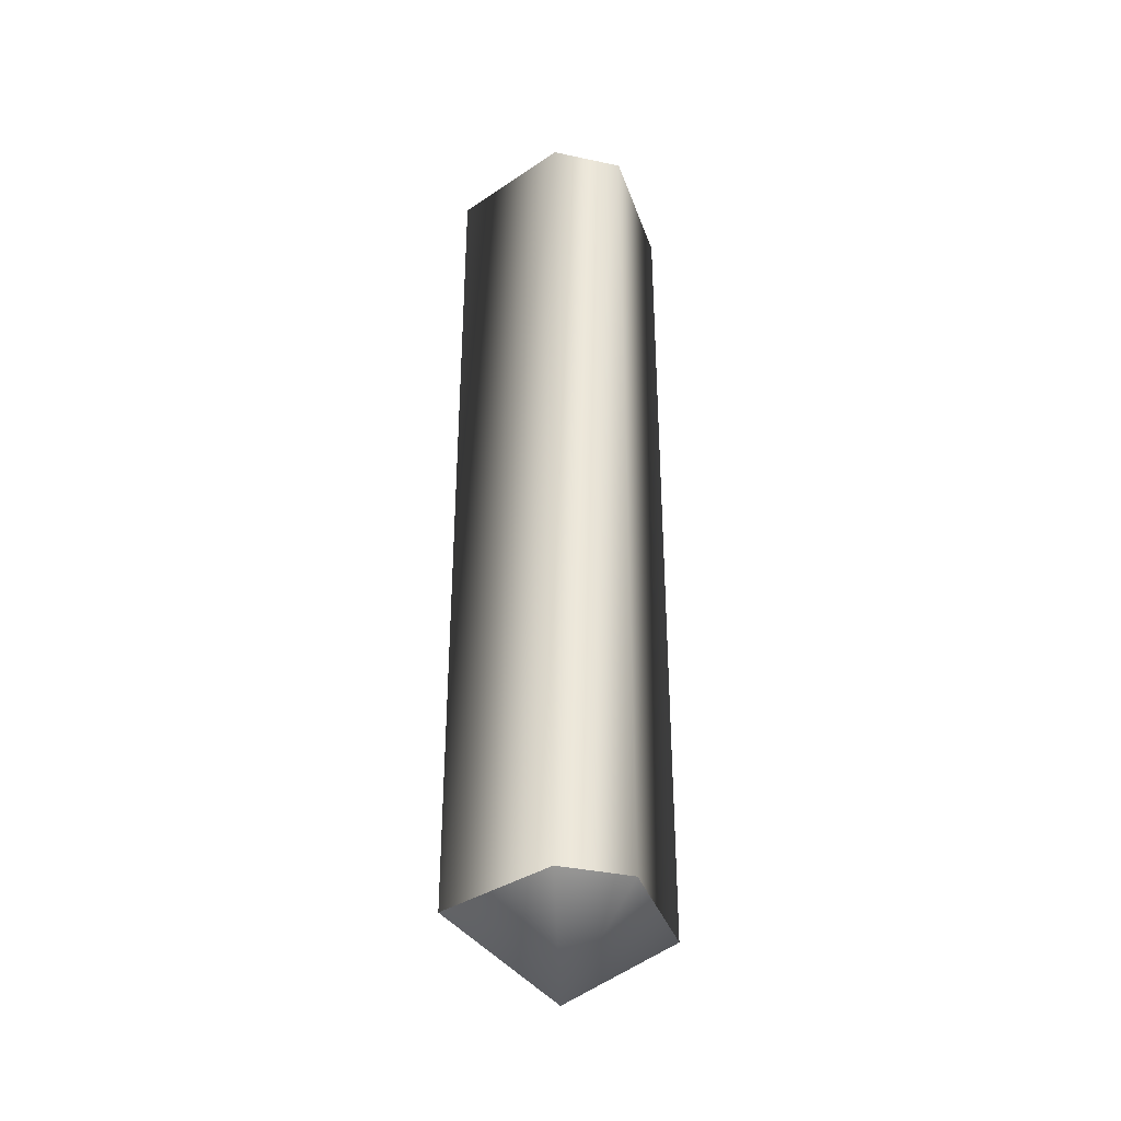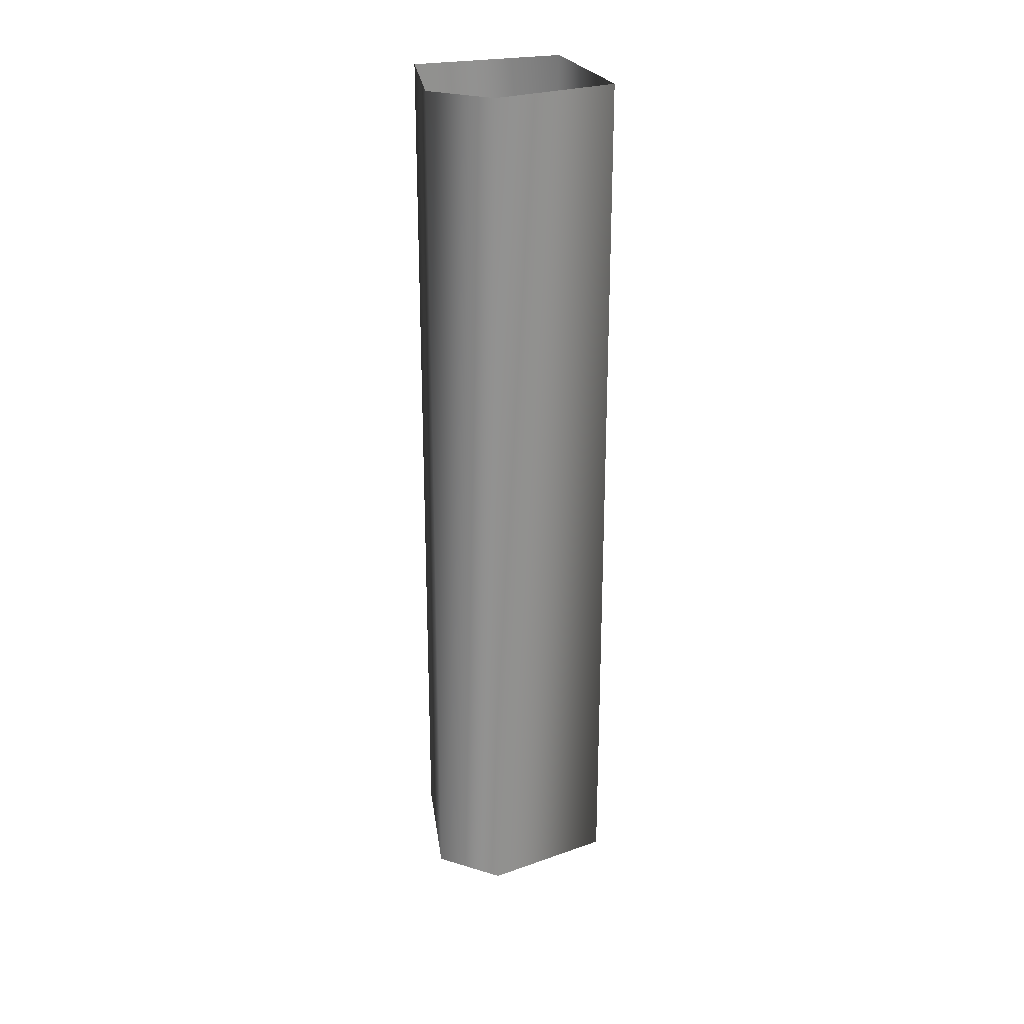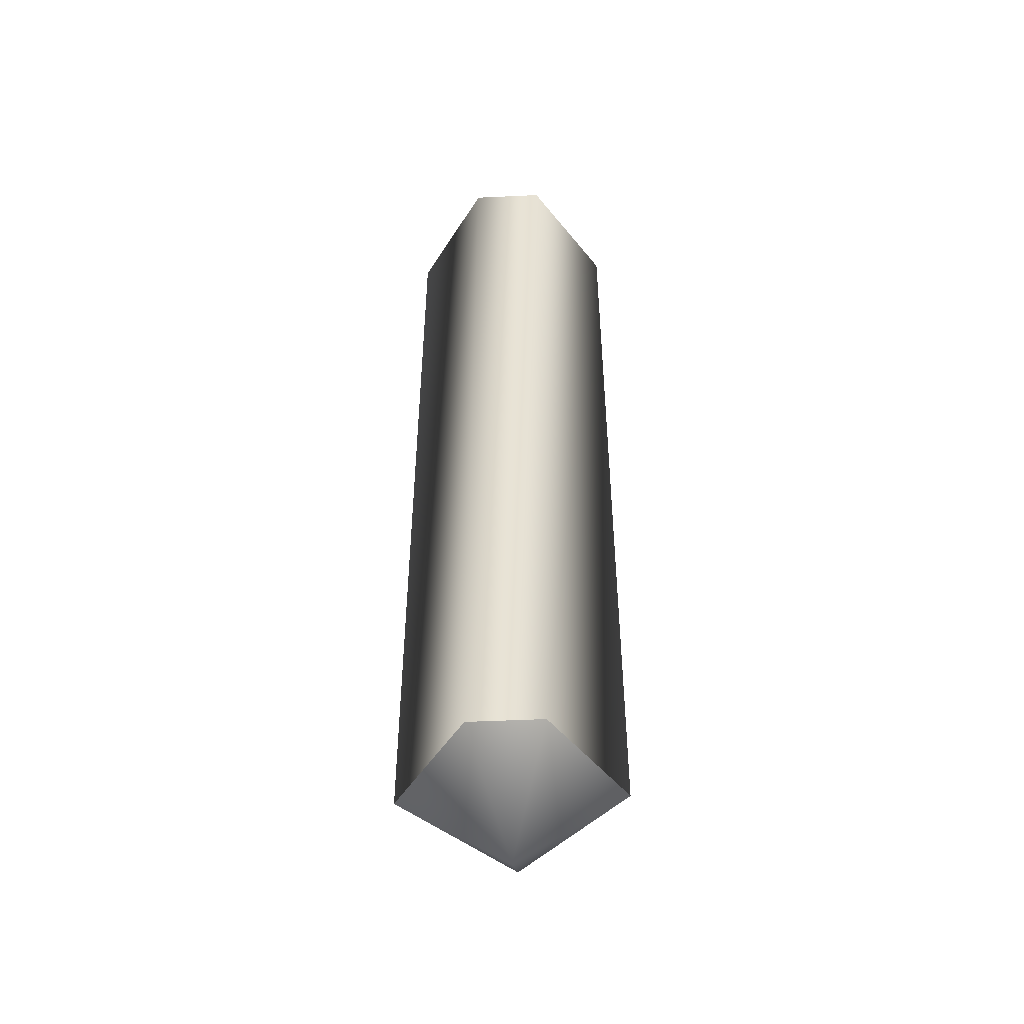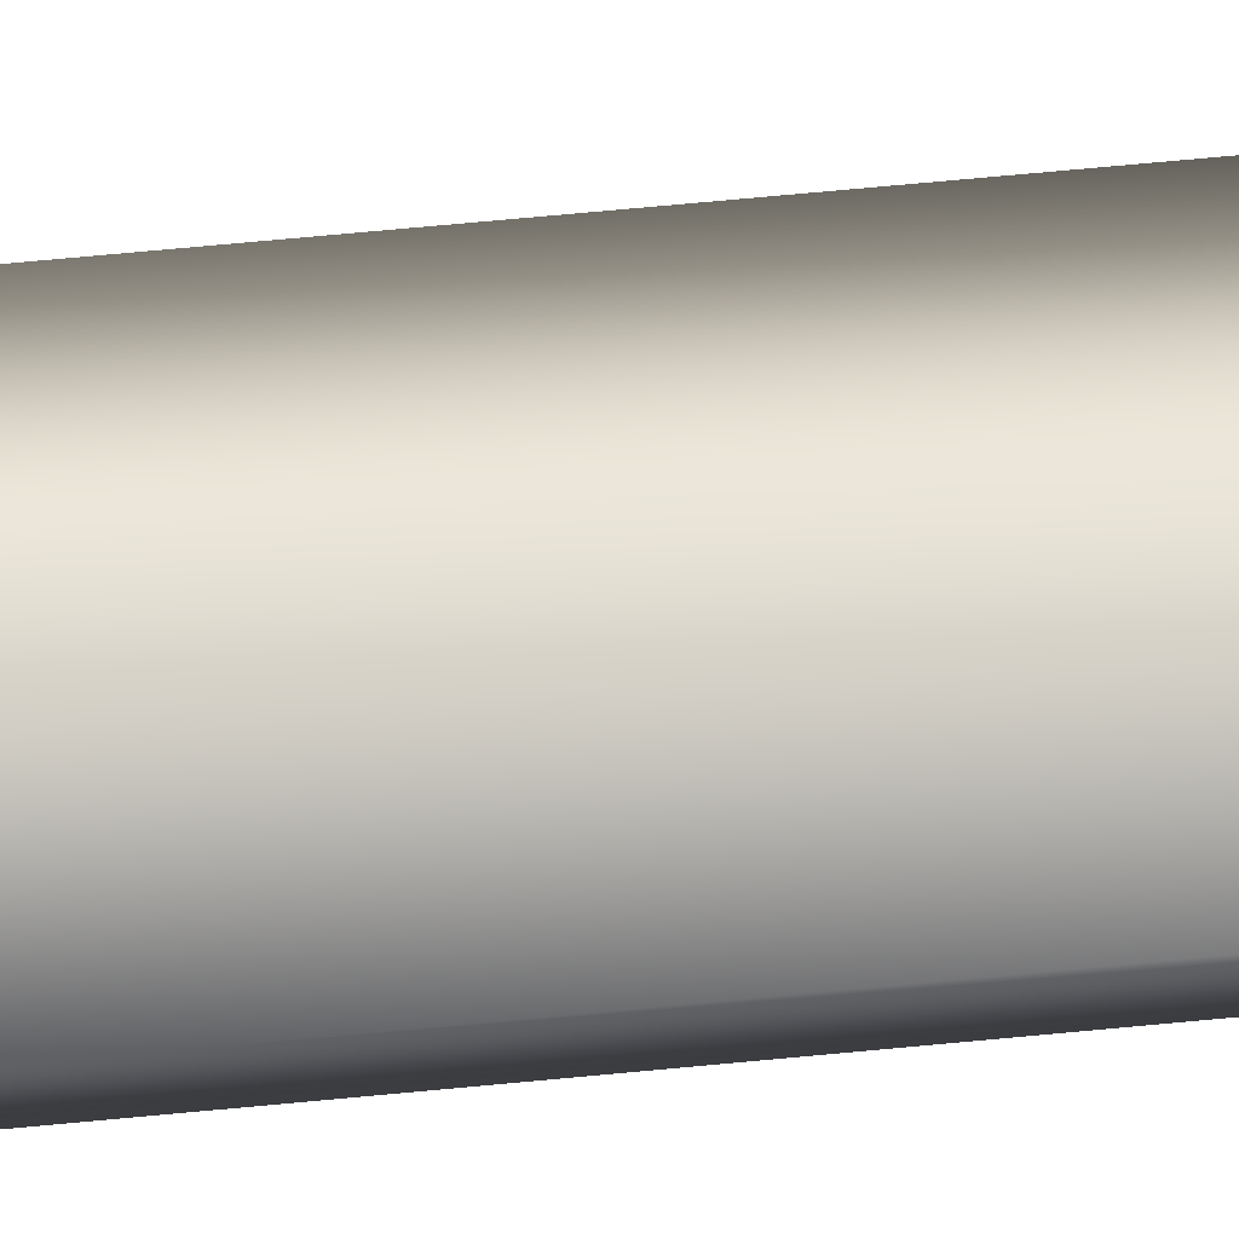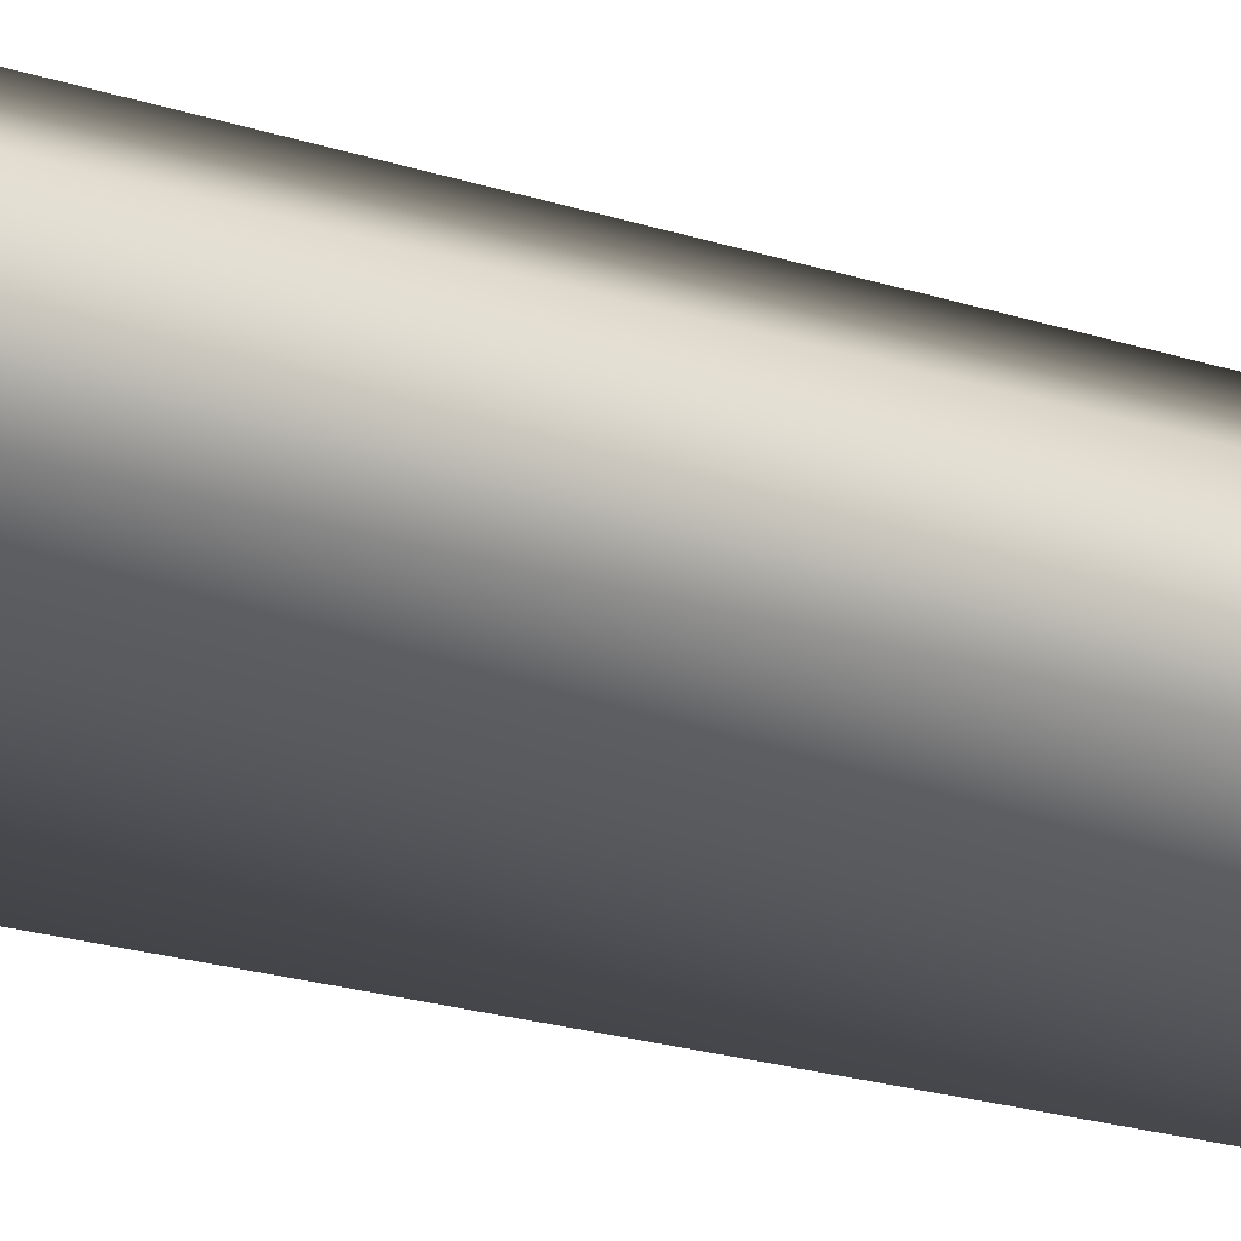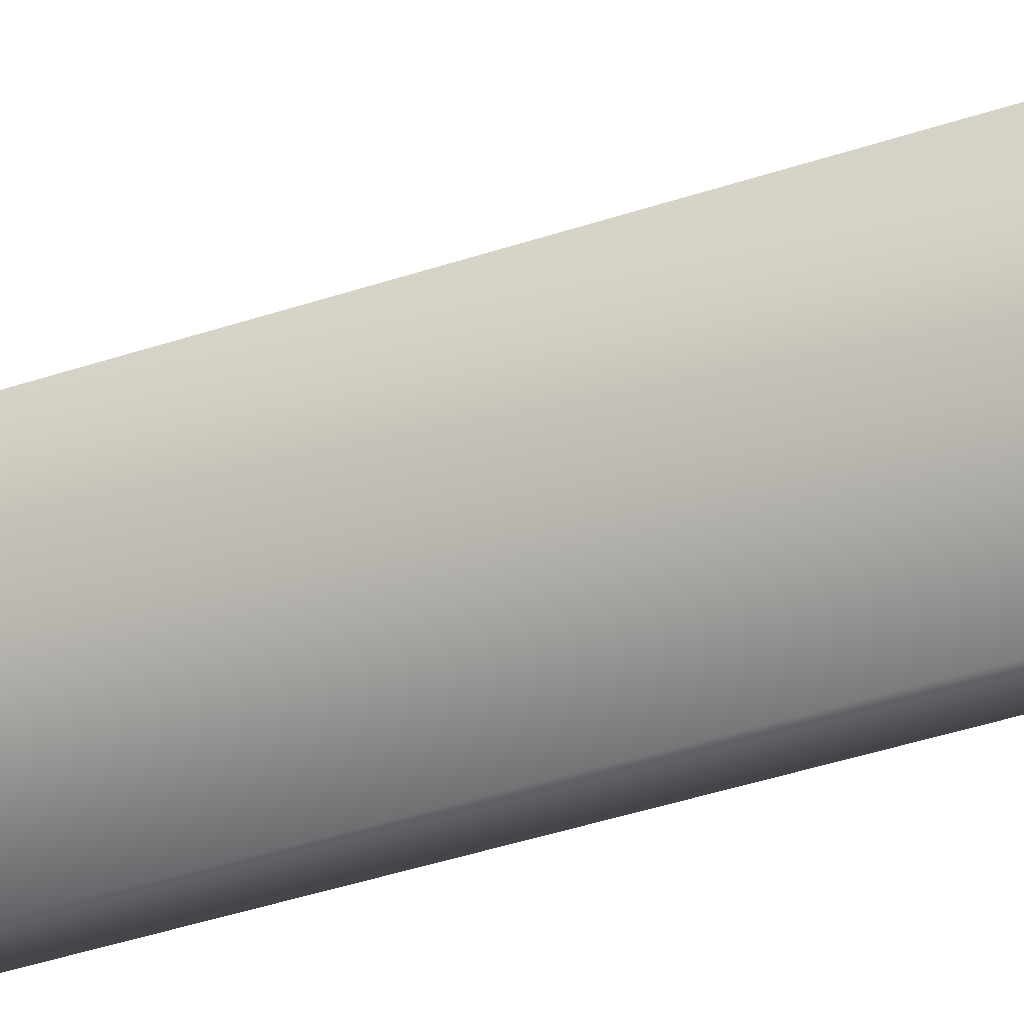
<metadata>
{"format":"obj","ext":"obj","renderer":"f3d","projection":"perspective","resolution":1024,"background":"white","views":[{"elev":-36.8,"azim":-105.5,"up":"+Y"},{"elev":25.0,"azim":-63.7,"up":"+Y"},{"elev":-48.5,"azim":-87.0,"up":"+Y"},{"elev":74.3,"azim":-95.3,"up":"+Z"},{"elev":-18.6,"azim":-123.7,"up":"+Z"},{"elev":-41.4,"azim":112.1,"up":"+Z"}]}
</metadata>
<code>
v 0 -42 3
v 3 -42 0
v 3 -18 0
v 0 -18 3
v 0 -42 3
v 3 -18 0
v -3 -42 1
v 0 -42 3
v 0 -18 3
v -3 -18 1
v -3 -42 1
v 0 -18 3
v -3 -42 -1
v -3 -42 1
v -3 -18 1
v -3 -18 -1
v -3 -42 -1
v -3 -18 1
v 0 -42 -3
v -3 -42 -1
v -3 -18 -1
v 0 -18 -3
v 0 -42 -3
v -3 -18 -1
v 3 -42 0
v 0 -42 -3
v 0 -18 -3
v 3 -18 0
v 3 -42 0
v 0 -18 -3
v 3 -42 0
v 0 -42 3
v 0 -44 0
v 0 -42 3
v -3 -42 1
v 0 -44 0
v -3 -42 1
v -3 -42 -1
v 0 -44 0
v -3 -42 -1
v 0 -42 -3
v 0 -44 0
v 0 -42 -3
v 3 -42 0
v 0 -44 0
f 1 2 3
f 4 5 6
f 7 8 9
f 10 11 12
f 13 14 15
f 16 17 18
f 19 20 21
f 22 23 24
f 25 26 27
f 28 29 30
f 31 32 33
f 34 35 36
f 37 38 39
f 40 41 42
f 43 44 45

</code>
